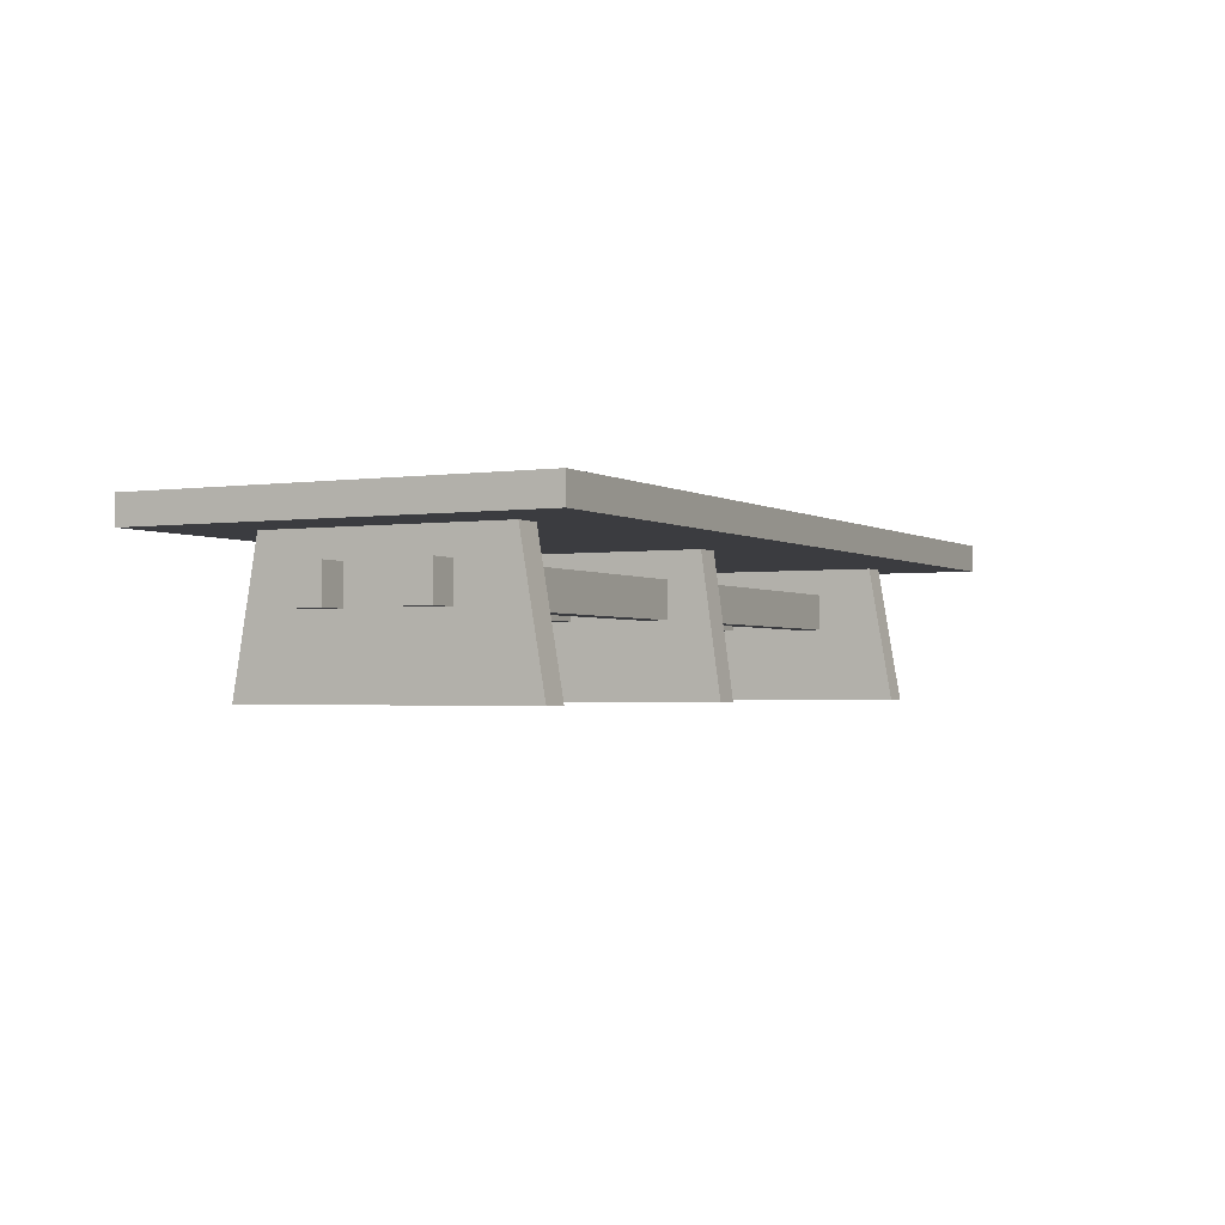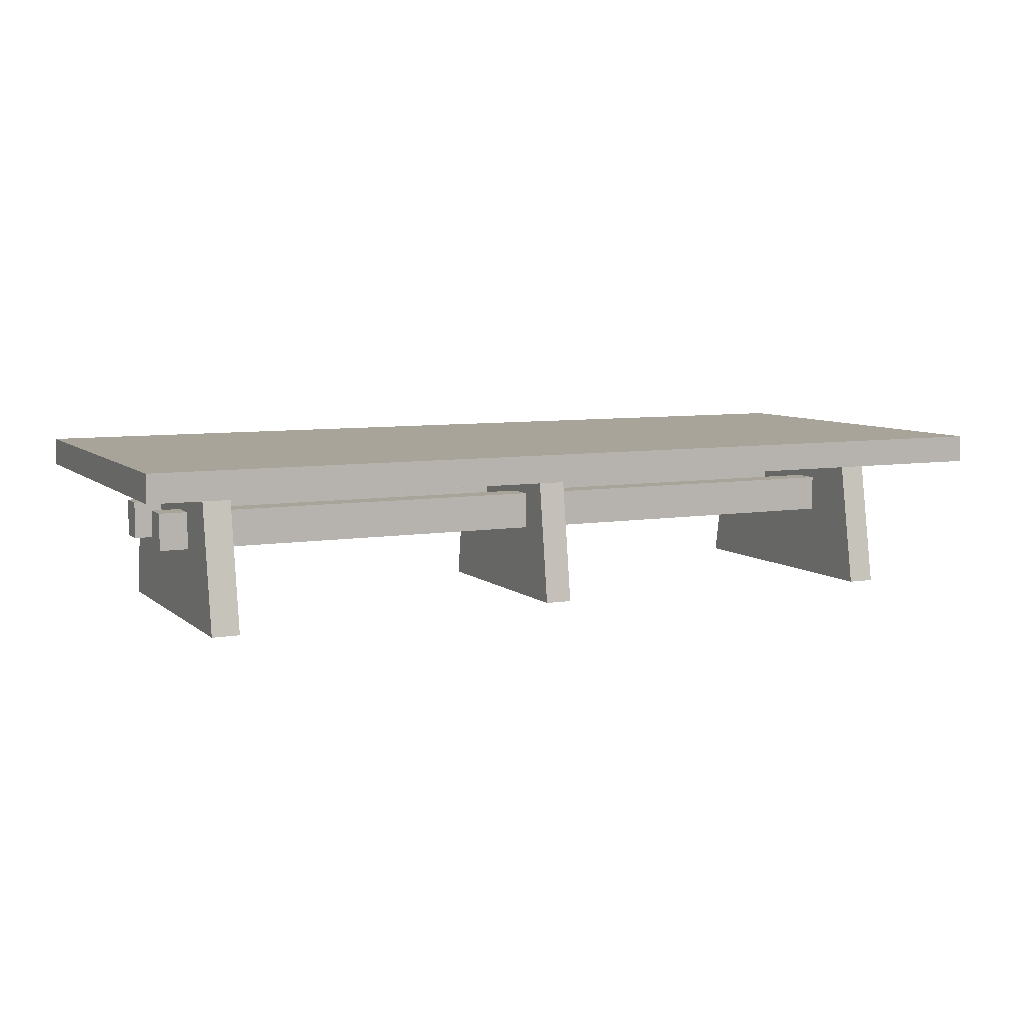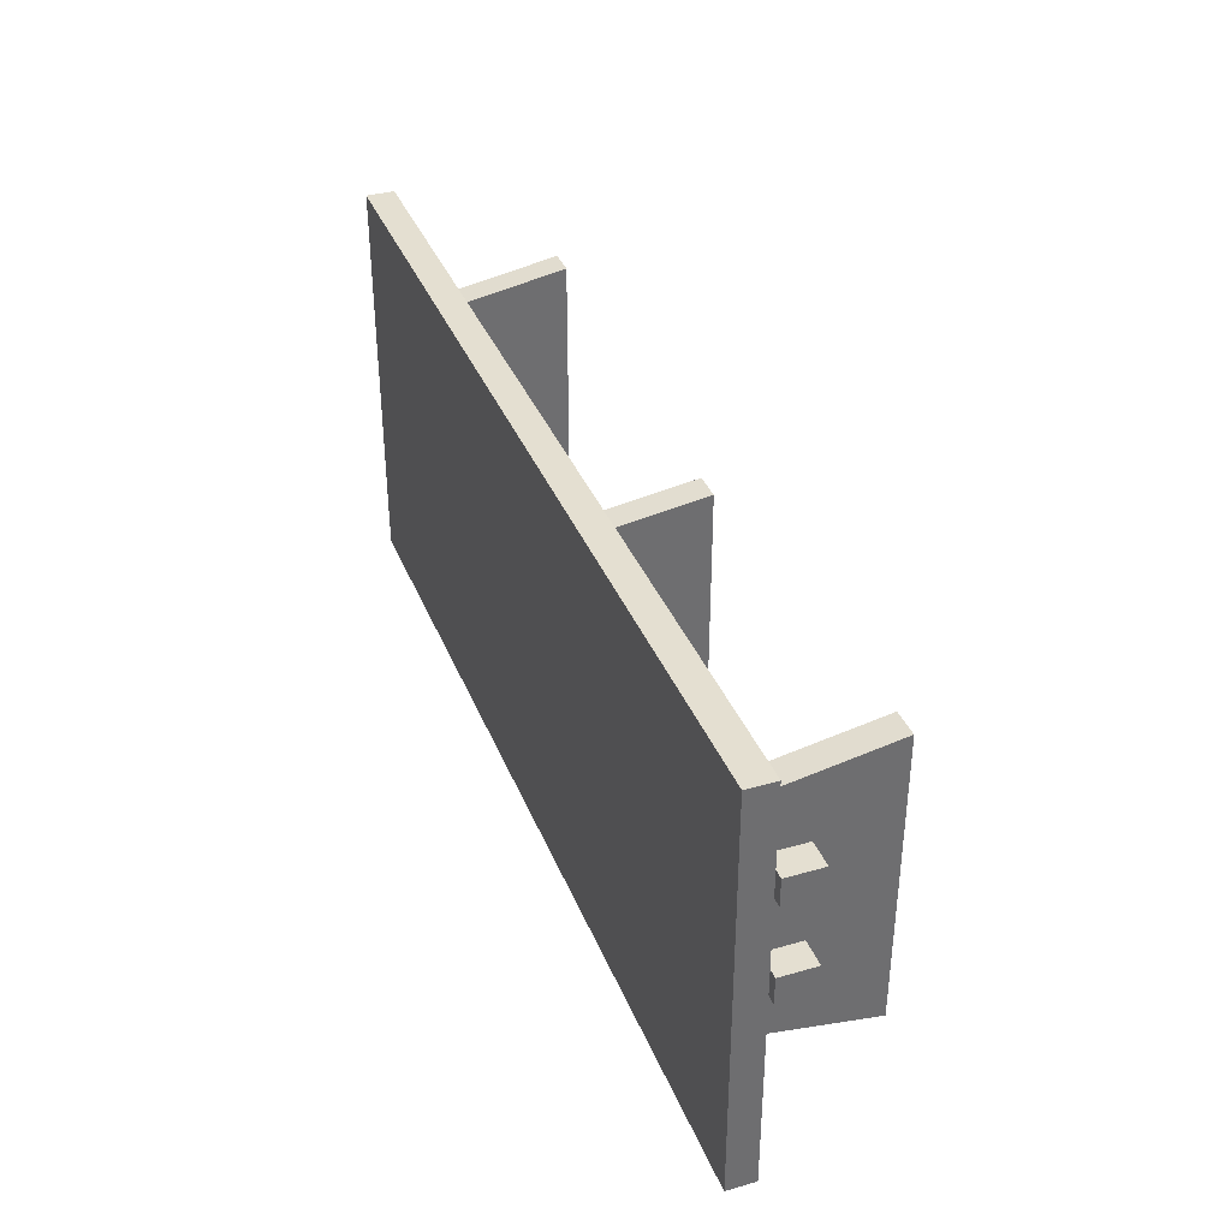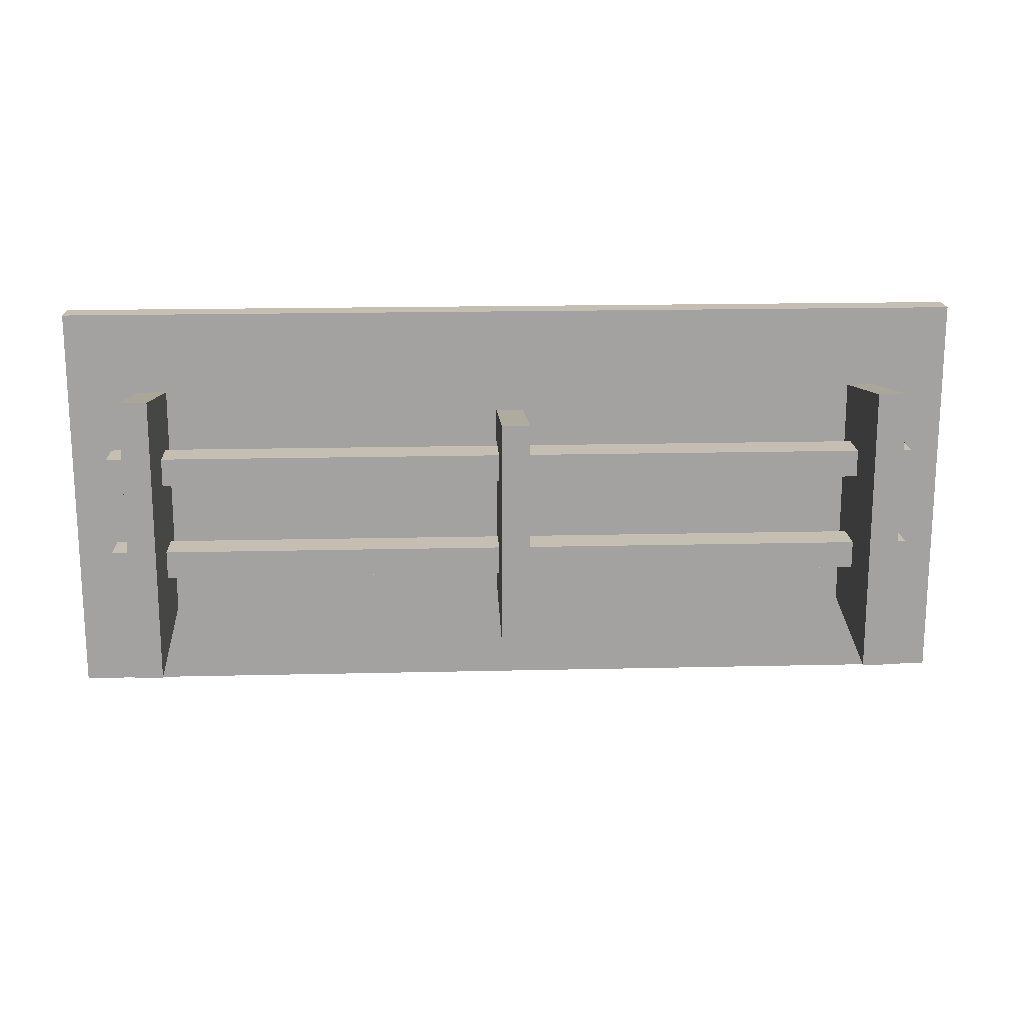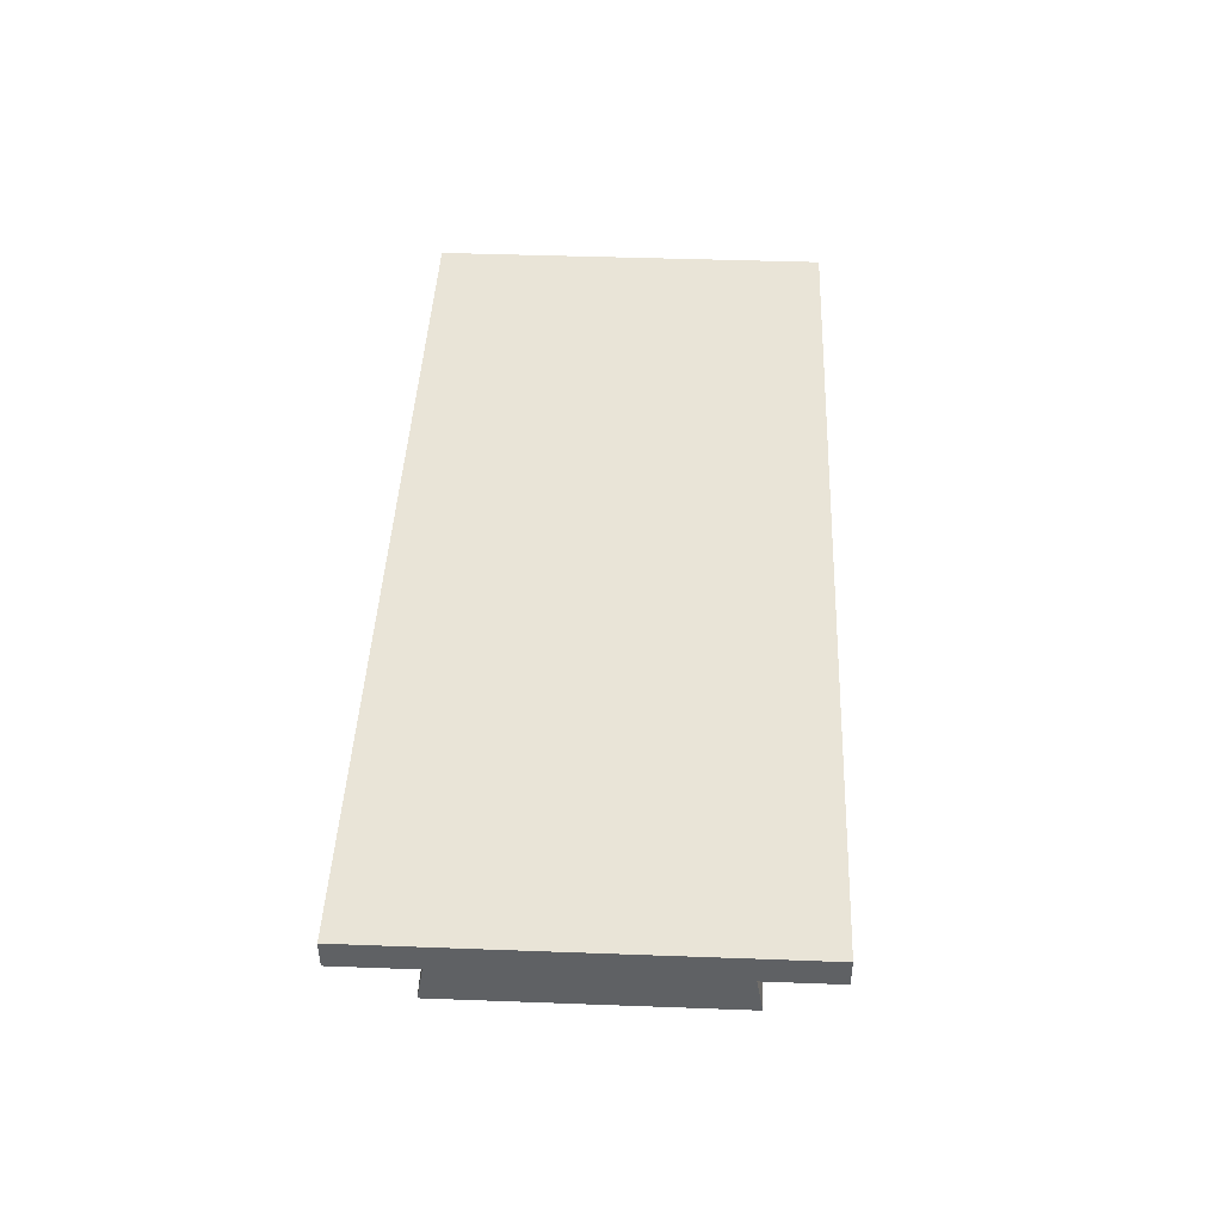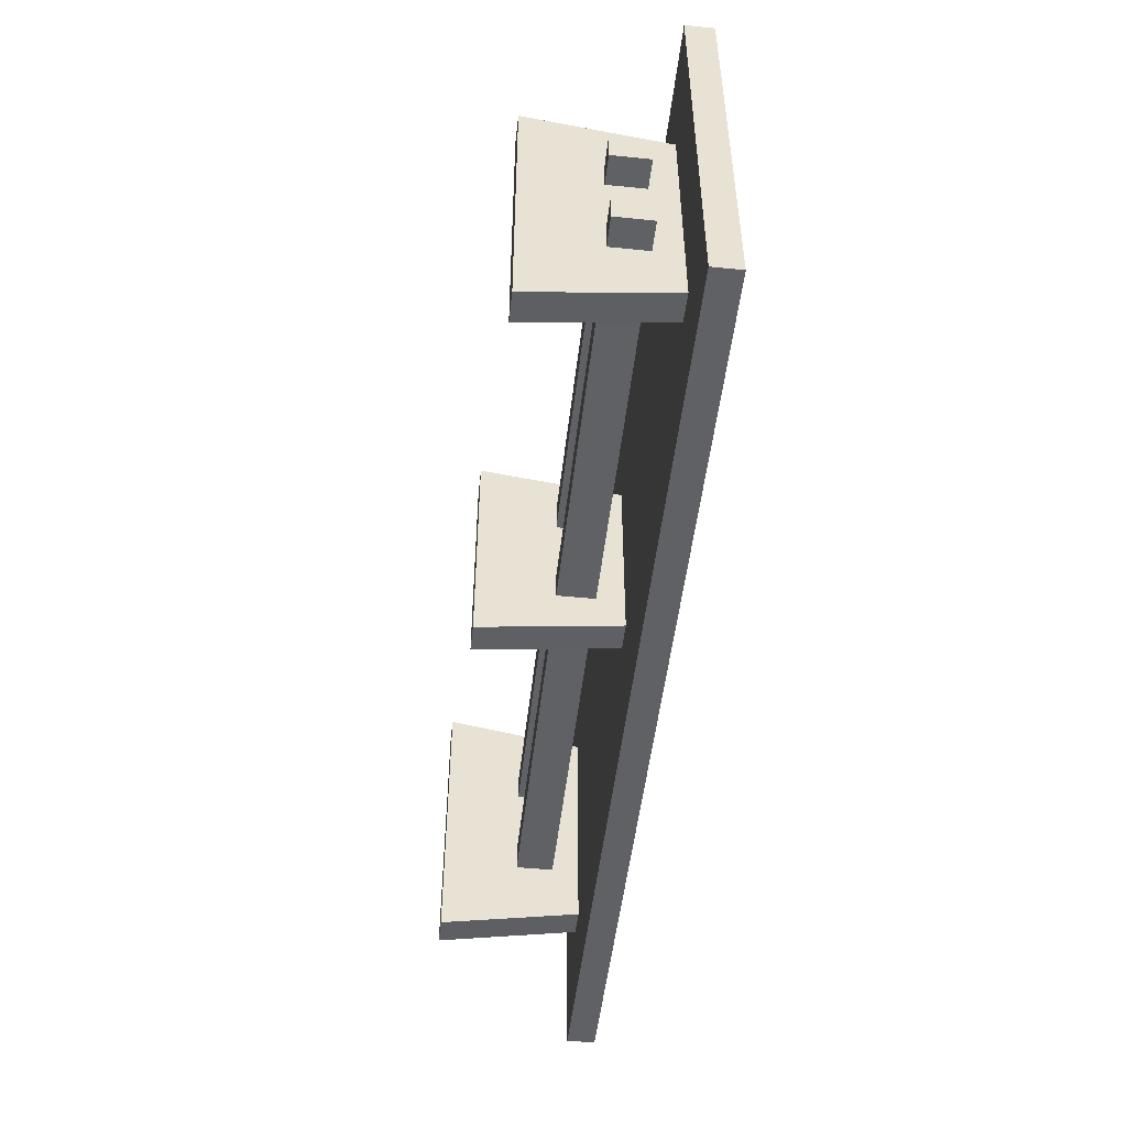
<metadata>
{"format":"obj","ext":"obj","renderer":"f3d","projection":"perspective","resolution":1024,"background":"white","views":[{"elev":-2.0,"azim":117.3,"up":"+Y"},{"elev":7.3,"azim":-25.6,"up":"+Y"},{"elev":36.7,"azim":-110.4,"up":"+Z"},{"elev":17.6,"azim":-2.7,"up":"+Z"},{"elev":43.5,"azim":-87.5,"up":"+Y"},{"elev":-50.2,"azim":83.6,"up":"+Z"}]}
</metadata>
<code>
o NW_CITY_TABLE_PEASANT_02
v 2.488 0.45 -1.087
v -2.488 0.45 -1.087
v 2.488 0.45 1.087
v -2.488 0.45 1.087
v 1e-05 0.45 -1e-05
v -1.939 0.3 -0.6519
v -2.089 0.3 0.6418
v -1.939 -0.45 -0.7812
v -2.089 -0.45 0.7711
v 1.939 0.3 -0.6519
v 2.089 0.3 0.6418
v 1.939 -0.45 -0.7812
v 2.089 -0.45 0.7711
v 0.0752 0.3 -0.5267
v -0.0748 0.3 0.5166
v 0.0752 -0.45 -0.631
v -0.0748 -0.45 0.6209
v 2.241 0.1546 -0.3443
v -2.241 0.1546 -0.1943
v 2.241 -0.04544 -0.1943
v 2.241 0.1546 0.346
v -2.241 0.1546 0.196
v 2.241 -0.04544 0.196
v -2.241 -0.04544 -0.1943
v -2.241 -0.04544 0.196
v -1.939 0.3 0.6418
v 1.939 0.3 0.6418
v 0.0752 0.3 0.5166
v 2.241 0.1546 -0.1943
v 2.241 -0.04544 -0.3443
v -2.241 0.1546 -0.3443
v -2.241 -0.04544 -0.3443
v 2.241 0.1546 0.196
v 2.241 -0.04544 0.346
v -2.241 0.1546 0.346
v -2.241 -0.04544 0.346
v 0.0752 -0.45 0.6209
v -1.939 -0.45 0.7711
v 1.939 -0.45 0.7711
v 2.488 0.3 -1.087
v -2.488 0.3 -1.087
v 2.488 0.3 1.087
v -2.488 0.3 1.087
v -0.0748 -0.45 -0.631
v -0.0748 0.3 -0.5267
v -2.089 -0.45 -0.7812
v -2.089 0.3 -0.6519
v 2.089 -0.45 -0.7812
v 2.089 0.3 -0.6519
v 0.0752 0.3 -0.005056
v -0.0748 0.3 -0.005056
v -0.0748 -0.45 -0.005056
v 0.0752 -0.45 -0.005056
v -1.939 0.3 -0.005056
v -2.089 0.3 -0.005056
v -2.089 -0.45 -0.005056
v -1.939 -0.45 -0.005056
v 1.939 0.3 -0.005056
v 2.089 0.3 -0.005056
v 2.089 -0.45 -0.005056
v 1.939 -0.45 -0.005056
v 1e-05 0.3 -1e-05
v -2.488 0.45 -1e-05
v 2.488 0.45 -1e-05
v 2.488 0.3 -1e-05
v -2.488 0.3 -1e-05
v 1e-05 0.45 -1.087
v 1e-05 0.45 1.087
v 1e-05 0.3 1.087
v 1e-05 0.3 -1.087
f 42 69 62
f 63 5 67
f 67 2 63
f 62 66 41
f 5 68 3
f 5 64 1
f 6 57 8
f 56 47 46
f 47 56 55
f 26 57 54
f 10 12 61
f 60 48 49
f 49 59 60
f 27 58 61
f 14 53 16
f 52 45 44
f 45 52 51
f 28 53 50
f 29 24 20
f 30 31 18
f 33 23 25
f 34 21 35
f 24 29 19
f 31 30 32
f 25 22 33
f 35 36 34
f 7 38 26
f 11 27 39
f 15 37 28
f 29 30 18
f 18 19 29
f 30 29 20
f 20 32 30
f 32 19 31
f 19 18 31
f 19 32 24
f 32 20 24
f 33 21 34
f 21 33 22
f 34 23 33
f 23 34 36
f 36 35 22
f 22 35 21
f 22 25 36
f 36 25 23
f 37 15 17
f 52 16 53
f 38 7 9
f 56 8 57
f 39 13 11
f 60 61 12
f 40 1 64
f 67 70 41
f 2 41 66
f 41 2 67
f 42 3 68
f 64 65 40
f 68 69 42
f 66 63 2
f 44 14 16
f 16 52 44
f 14 44 45
f 46 6 8
f 8 56 46
f 6 46 47
f 48 12 10
f 12 48 60
f 10 49 48
f 53 14 50
f 52 15 51
f 53 17 52
f 15 52 17
f 17 53 37
f 53 28 37
f 57 6 54
f 56 7 55
f 57 9 56
f 7 56 9
f 9 57 38
f 57 26 38
f 61 58 10
f 60 59 11
f 61 60 13
f 11 13 60
f 13 39 61
f 61 39 27
f 40 65 62
f 41 70 62
f 68 5 63
f 43 4 63
f 65 64 3
f 3 64 5
f 3 42 65
f 62 65 42
f 66 62 69
f 63 66 43
f 70 67 1
f 1 67 5
f 63 4 68
f 69 68 4
f 69 43 66
f 4 43 69
f 1 40 70
f 62 70 40

</code>
